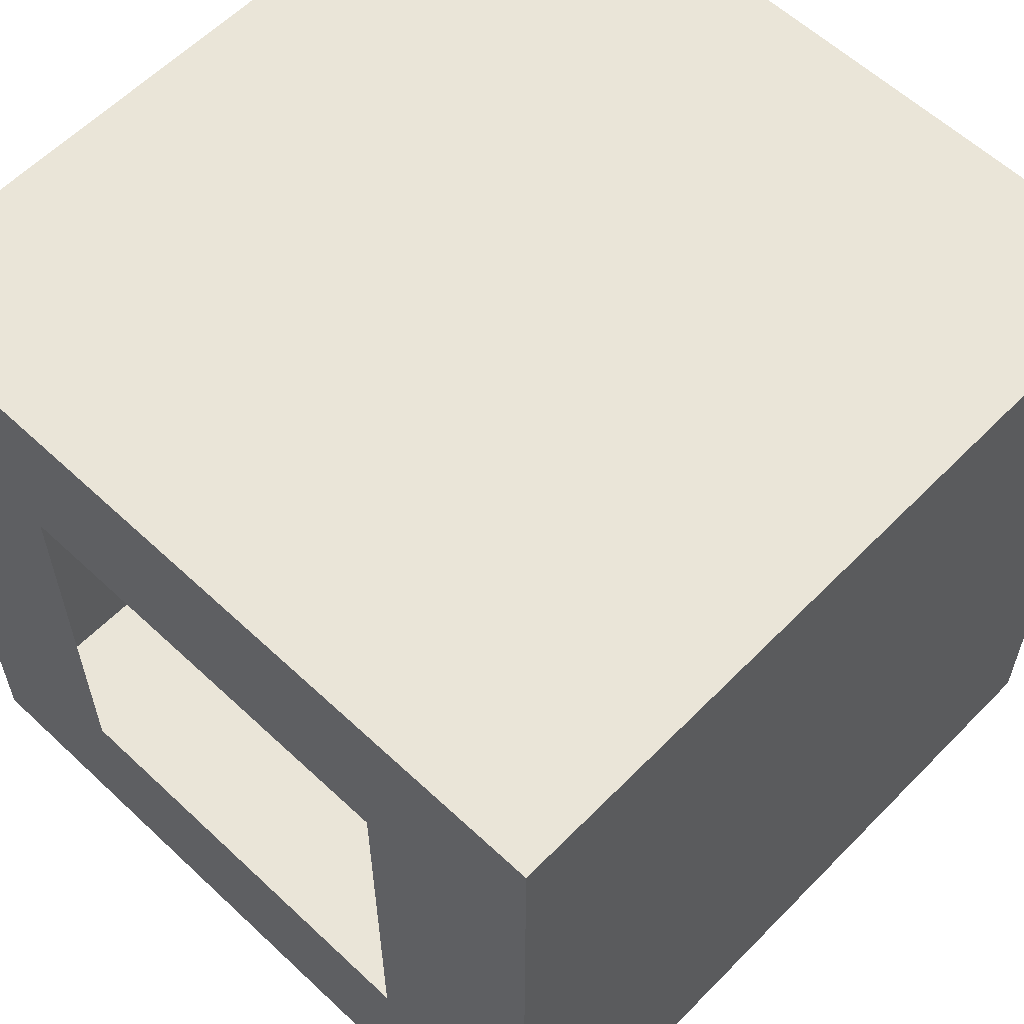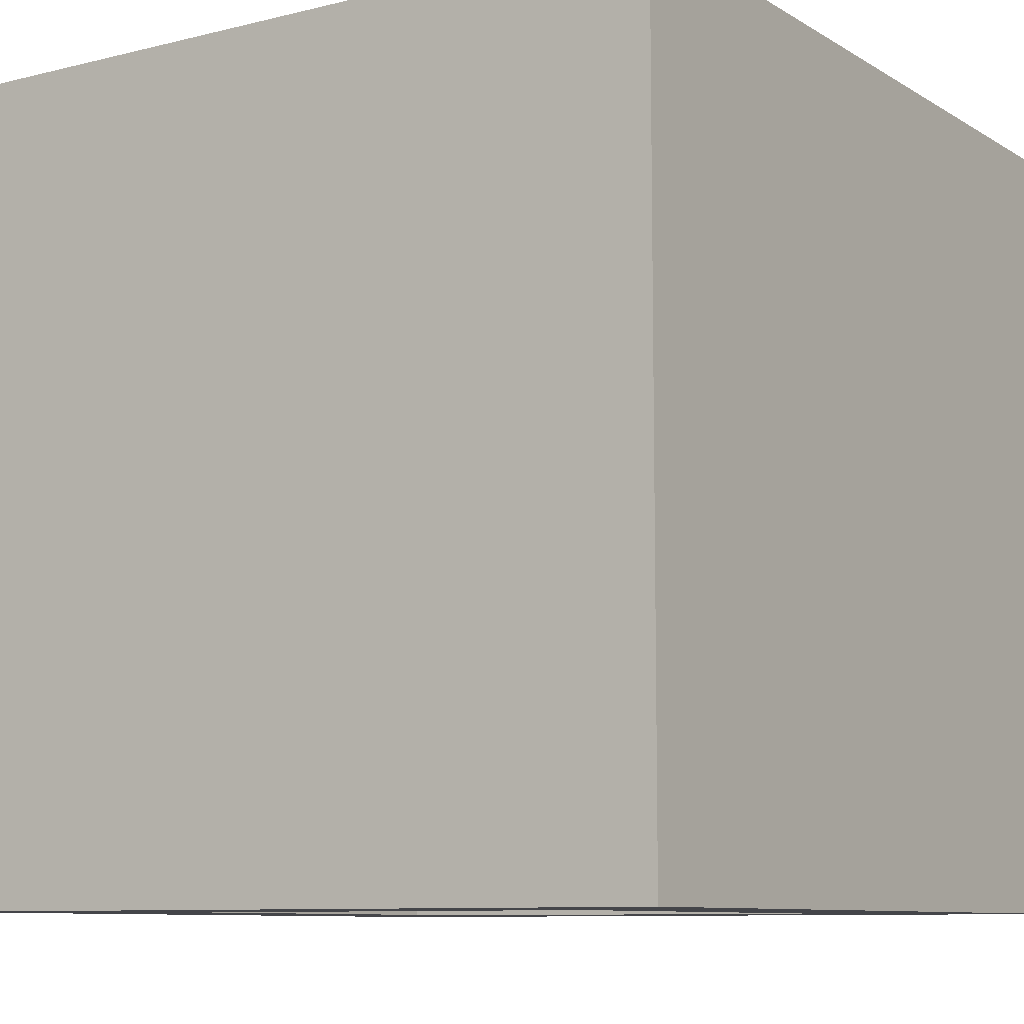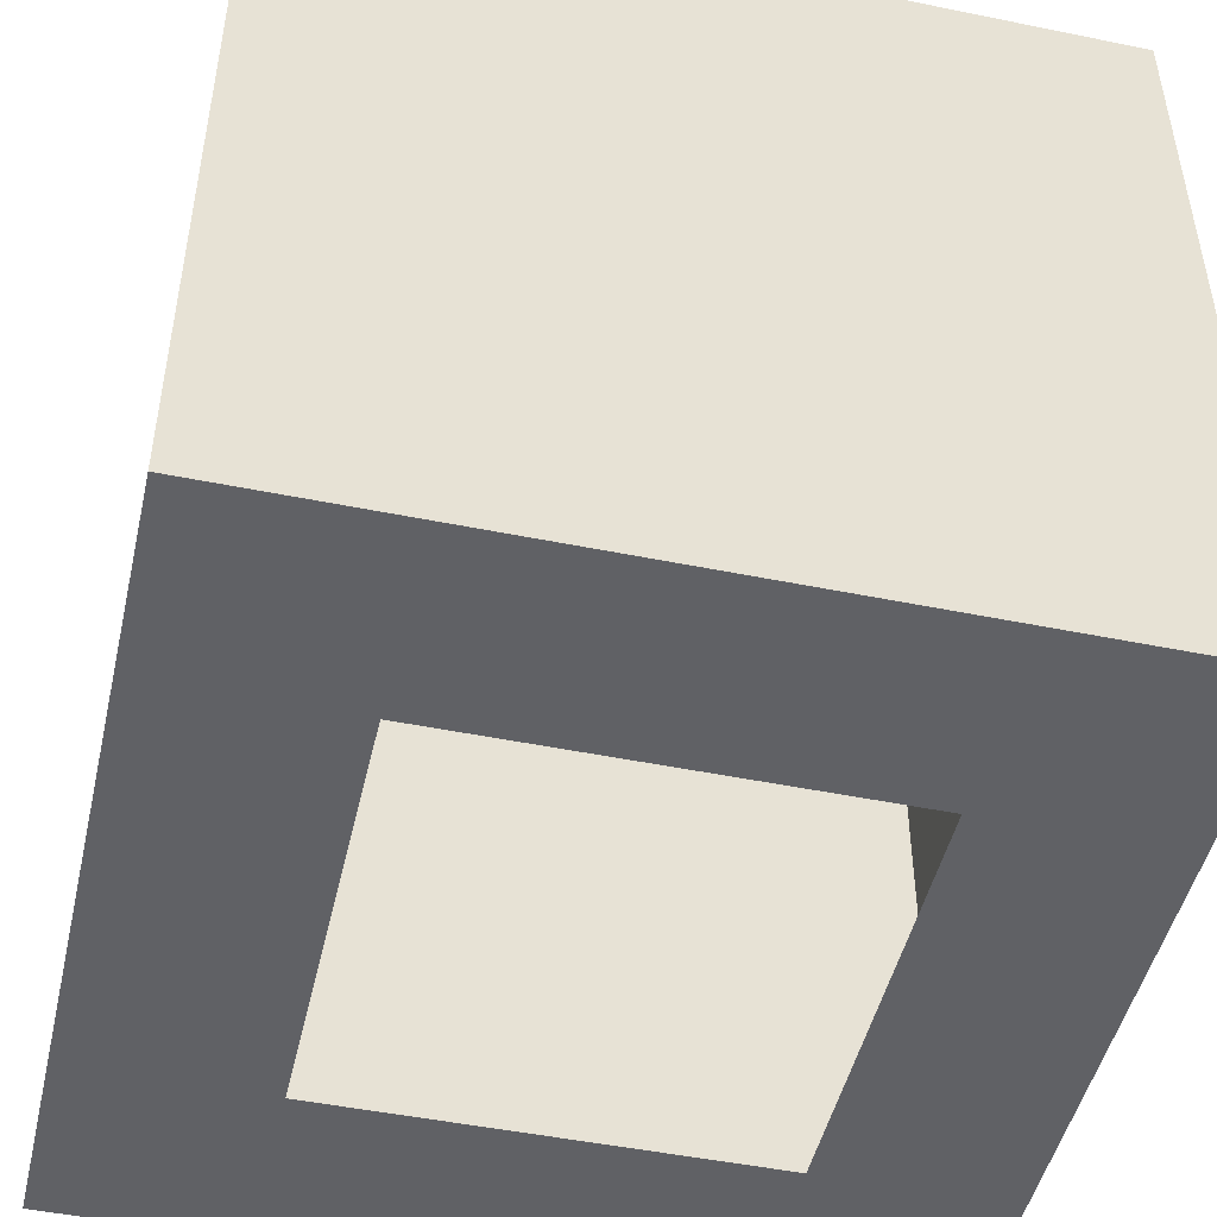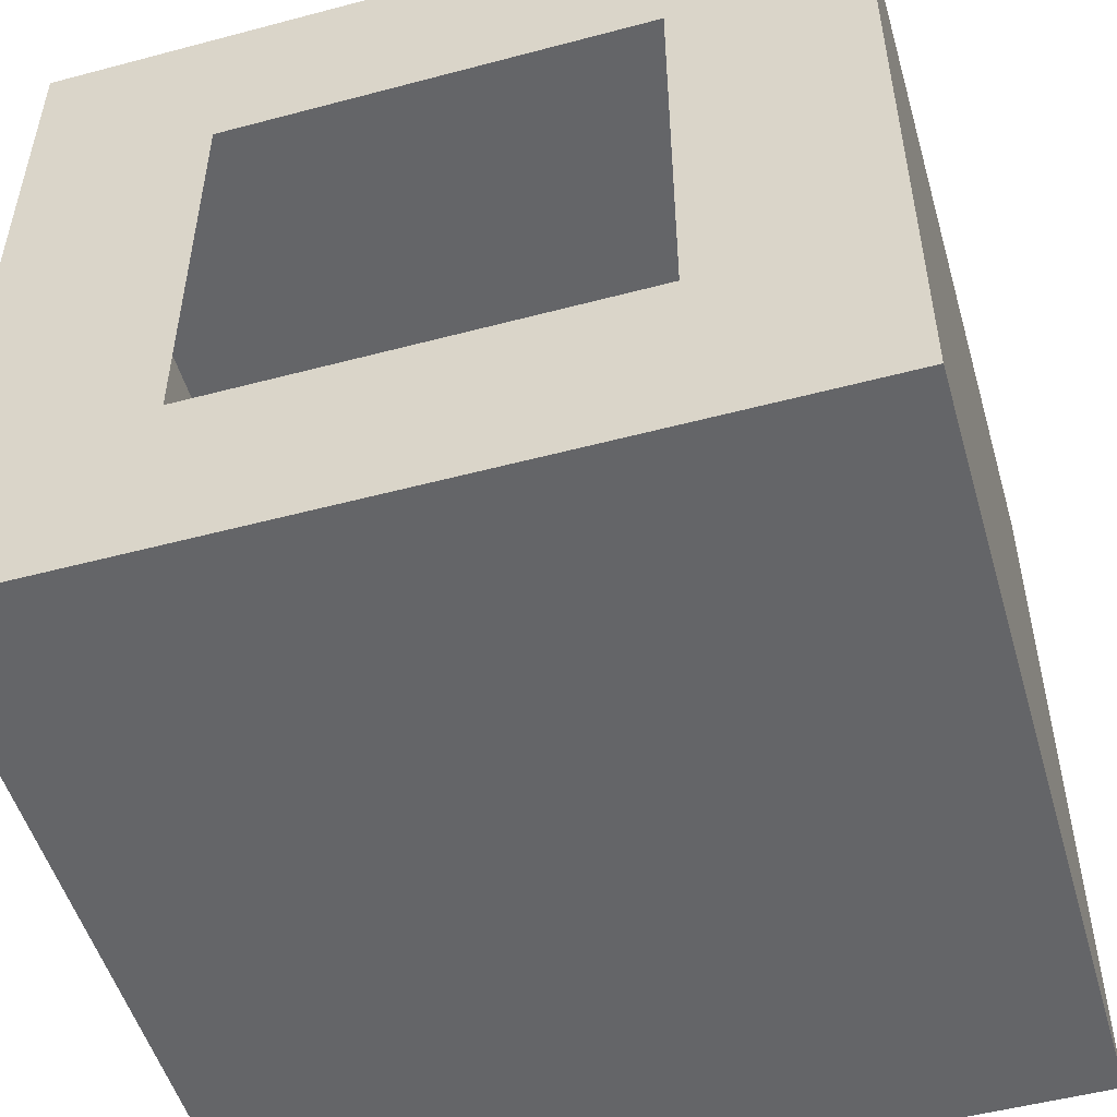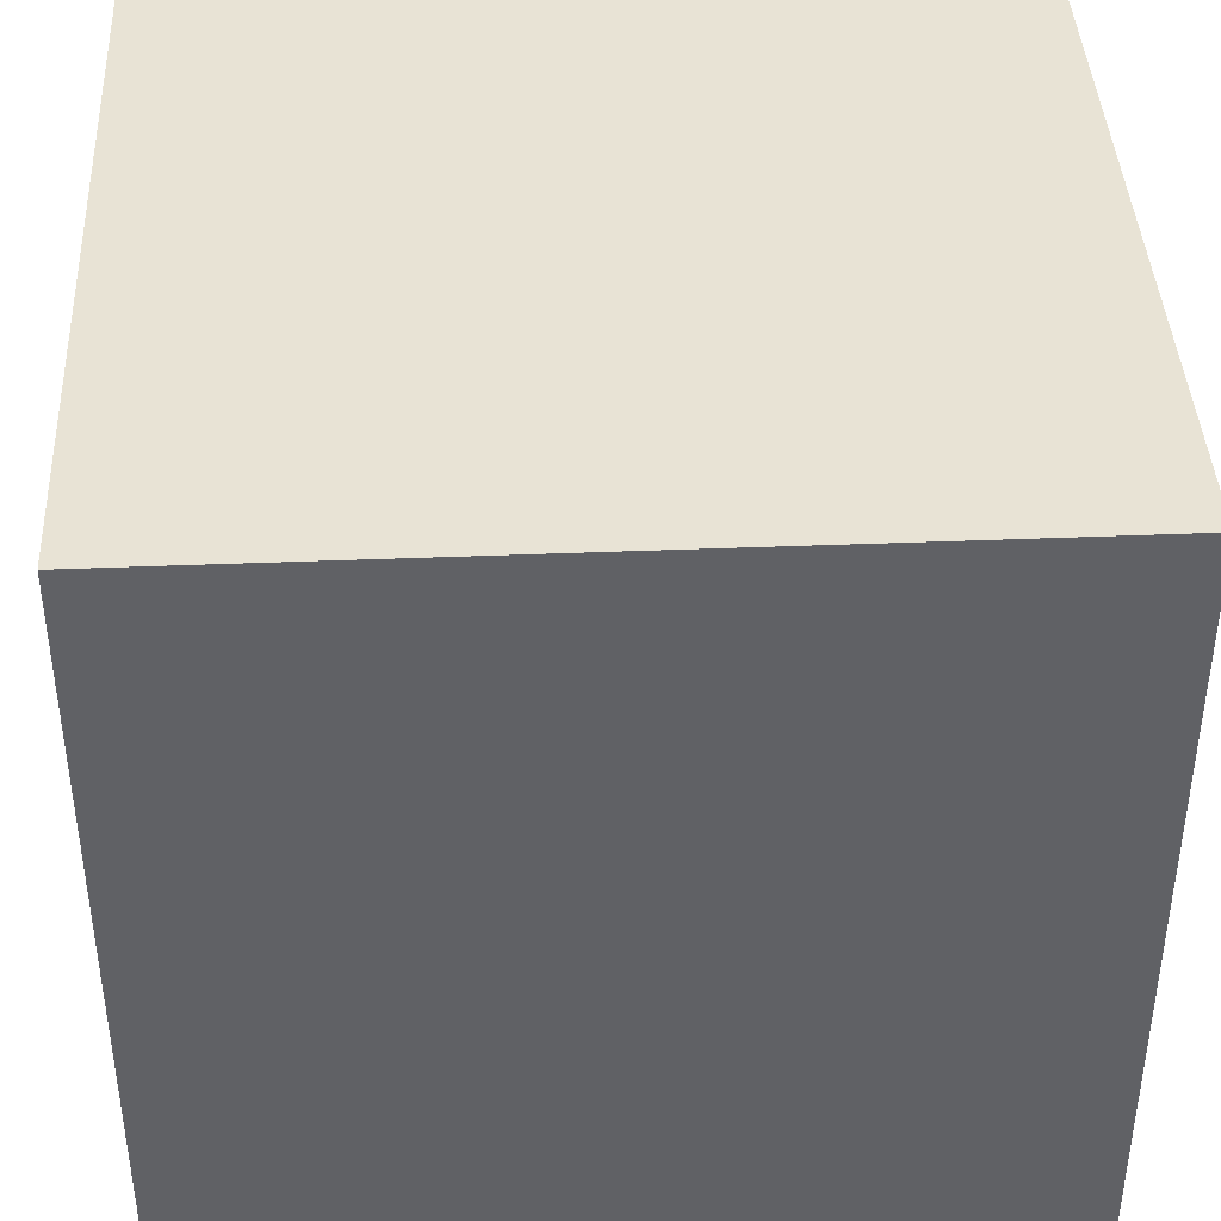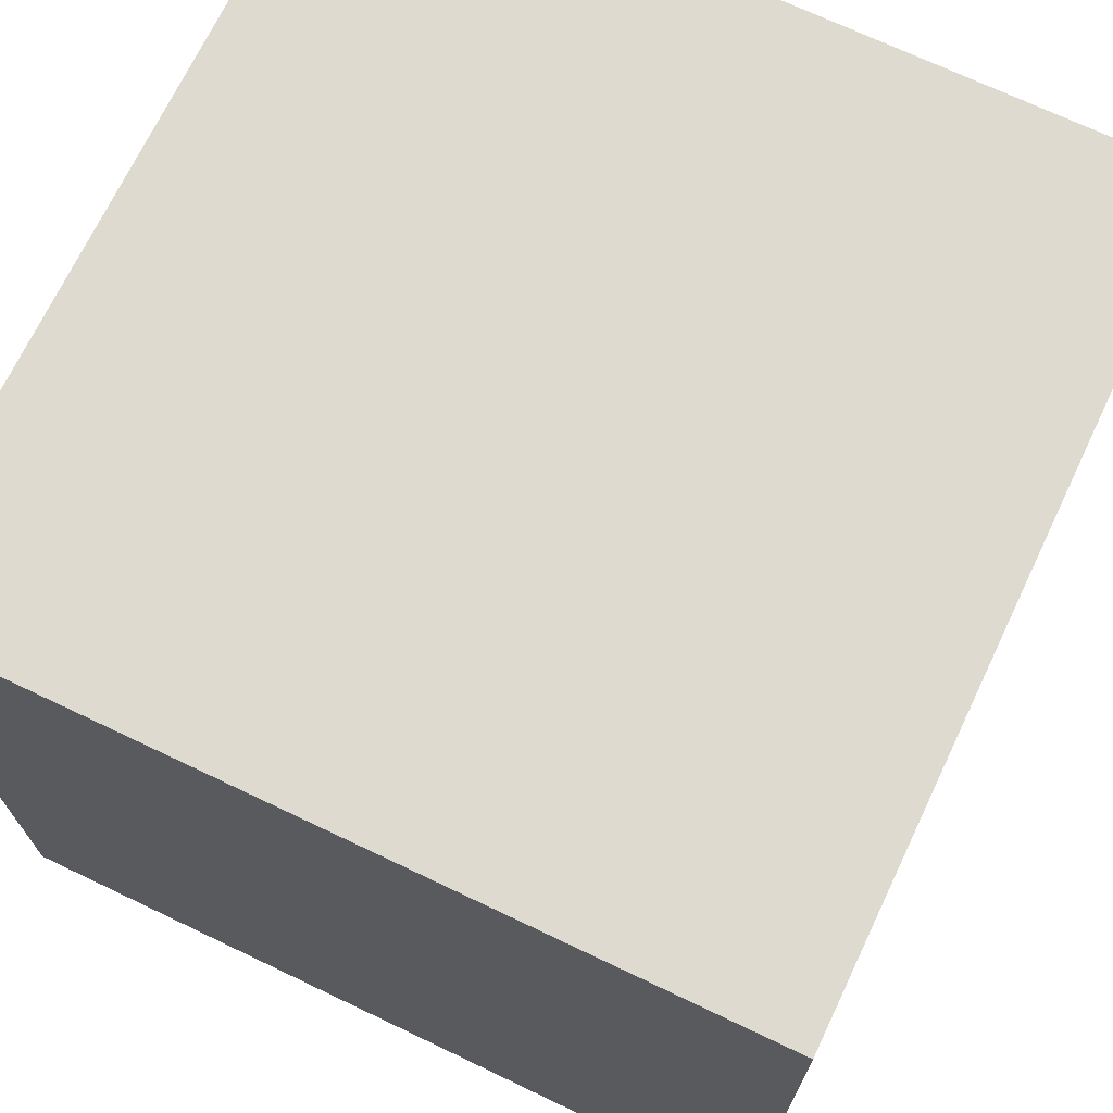
<metadata>
{"format":"obj","ext":"obj","renderer":"f3d","projection":"perspective","resolution":1024,"background":"white","views":[{"elev":59.3,"azim":43.9,"up":"+Z"},{"elev":-9.1,"azim":33.4,"up":"+Y"},{"elev":-48.1,"azim":-12.9,"up":"+Y"},{"elev":-51.5,"azim":16.1,"up":"+Z"},{"elev":41.0,"azim":87.2,"up":"+Z"},{"elev":70.6,"azim":-154.5,"up":"+Z"}]}
</metadata>
<code>
o head_Cube.001
v 1 5.115 -0.5238
v 0.5315 3.592 -0.5315
v 1 5.115 0.5238
v 0.5315 3.592 0.5315
v -1 5.592 -1
v -0.5315 3.592 -0.5315
v -1 5.592 1
v -0.5315 3.592 0.5315
v -1 3.592 -1
v -1 3.592 1
v 1 4.068 -0.5238
v 1 4.068 0.5238
v 1 5.592 -1
v 1 3.592 -1
v 1 5.592 1
v 1 3.592 1
f 13 5 7 15
f 16 15 7 10
f 10 7 5 9
f 11 1 3 12
f 9 5 13 14
f 6 8 10 9
f 2 6 9 14
f 8 4 16 10
f 4 2 14 16
f 1 11 14 13
f 12 3 15 16
f 3 1 13 15
f 11 12 16 14

</code>
